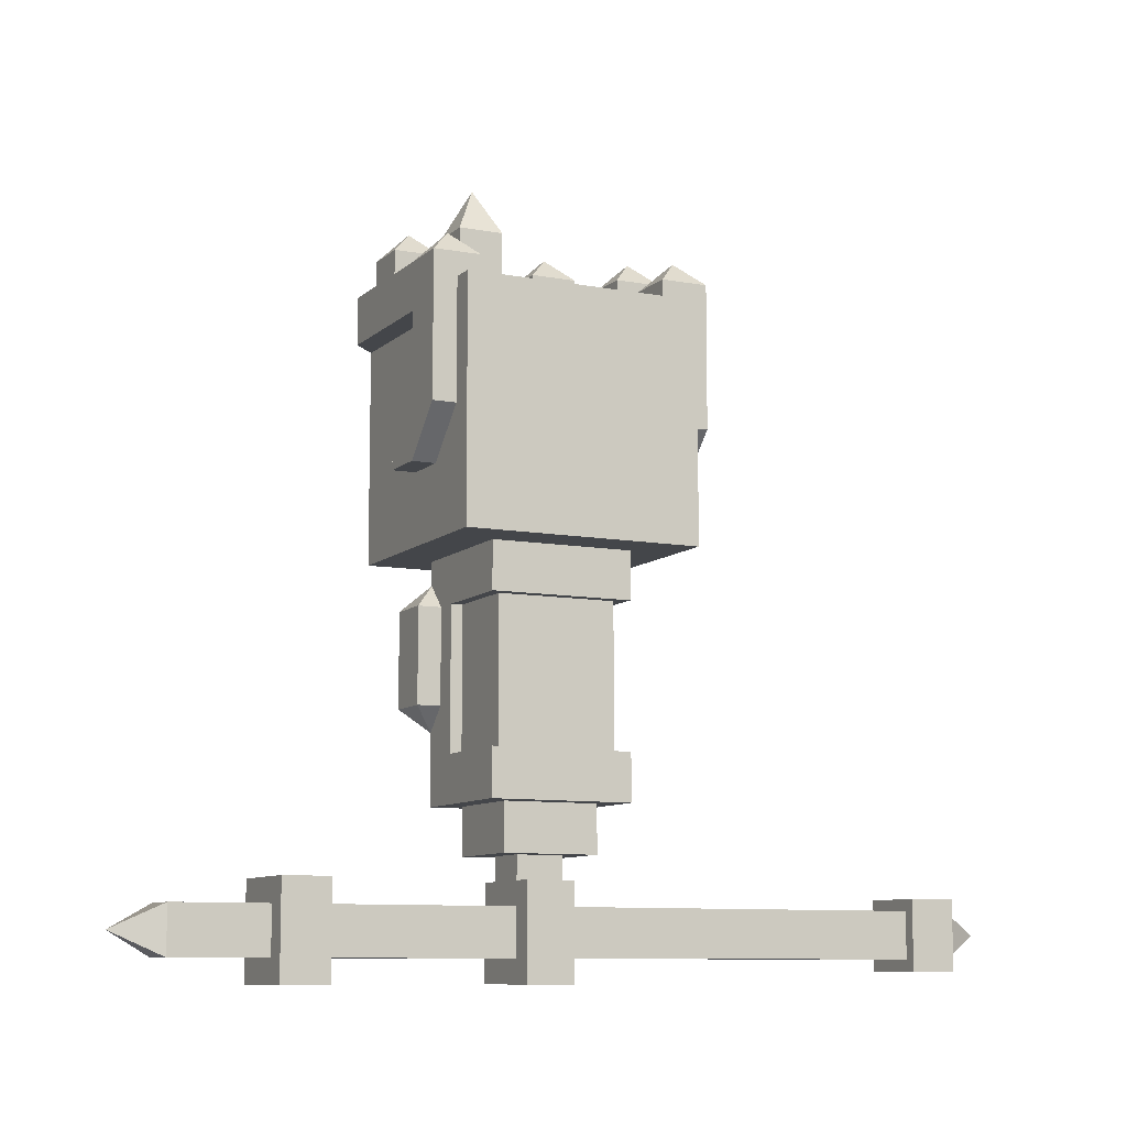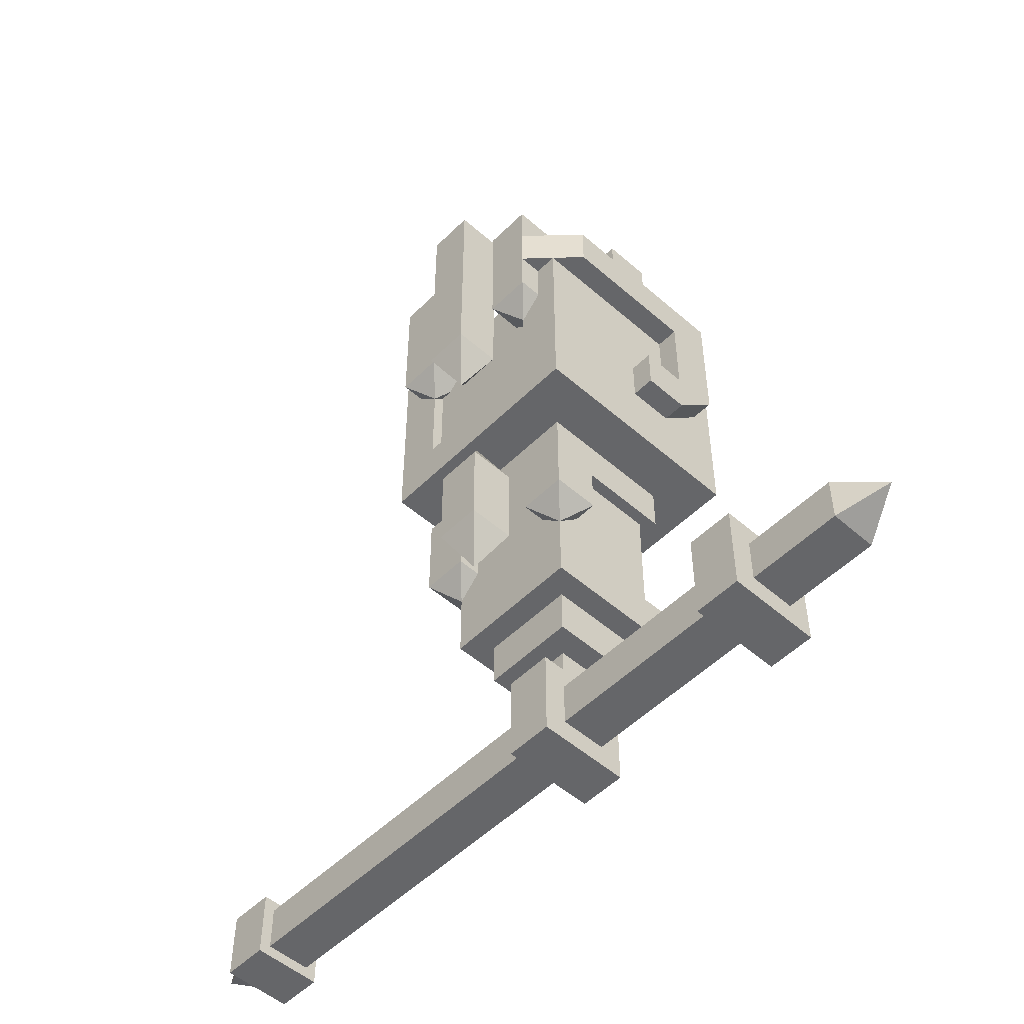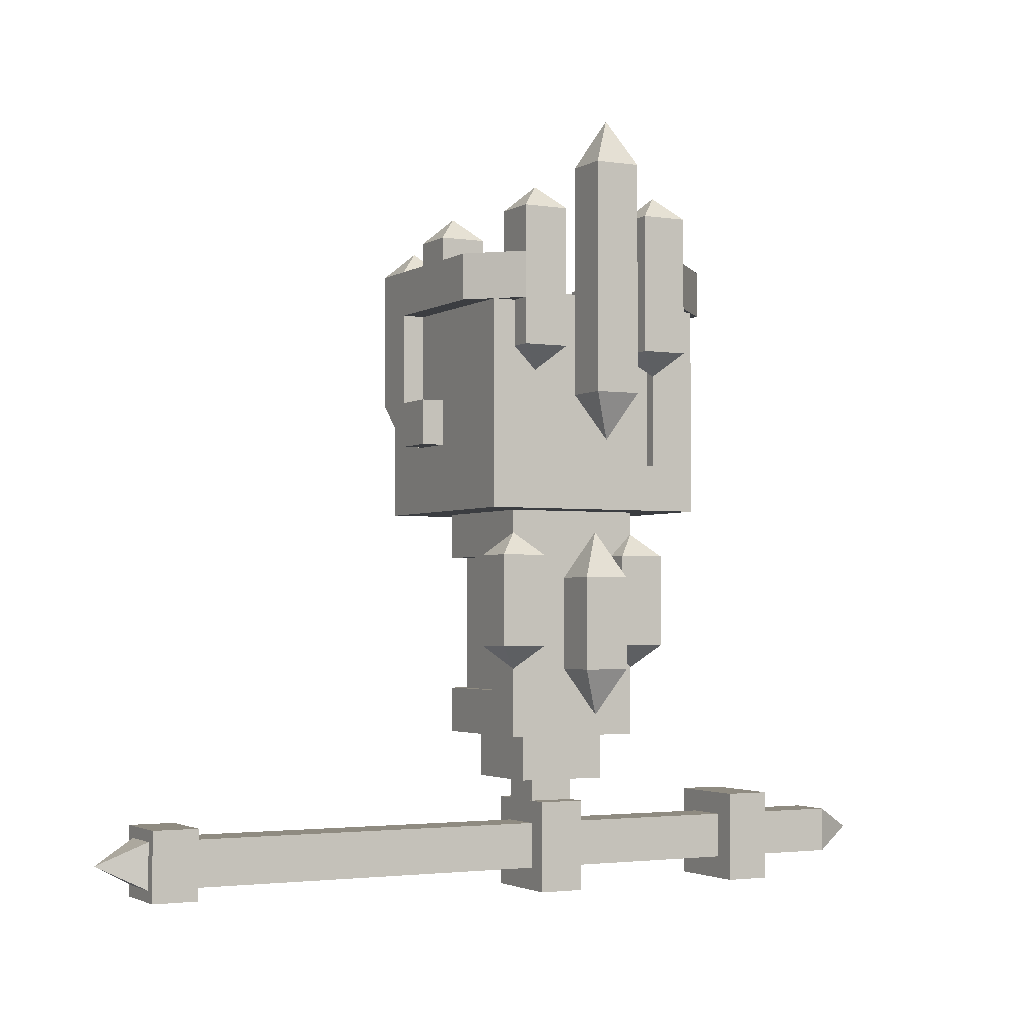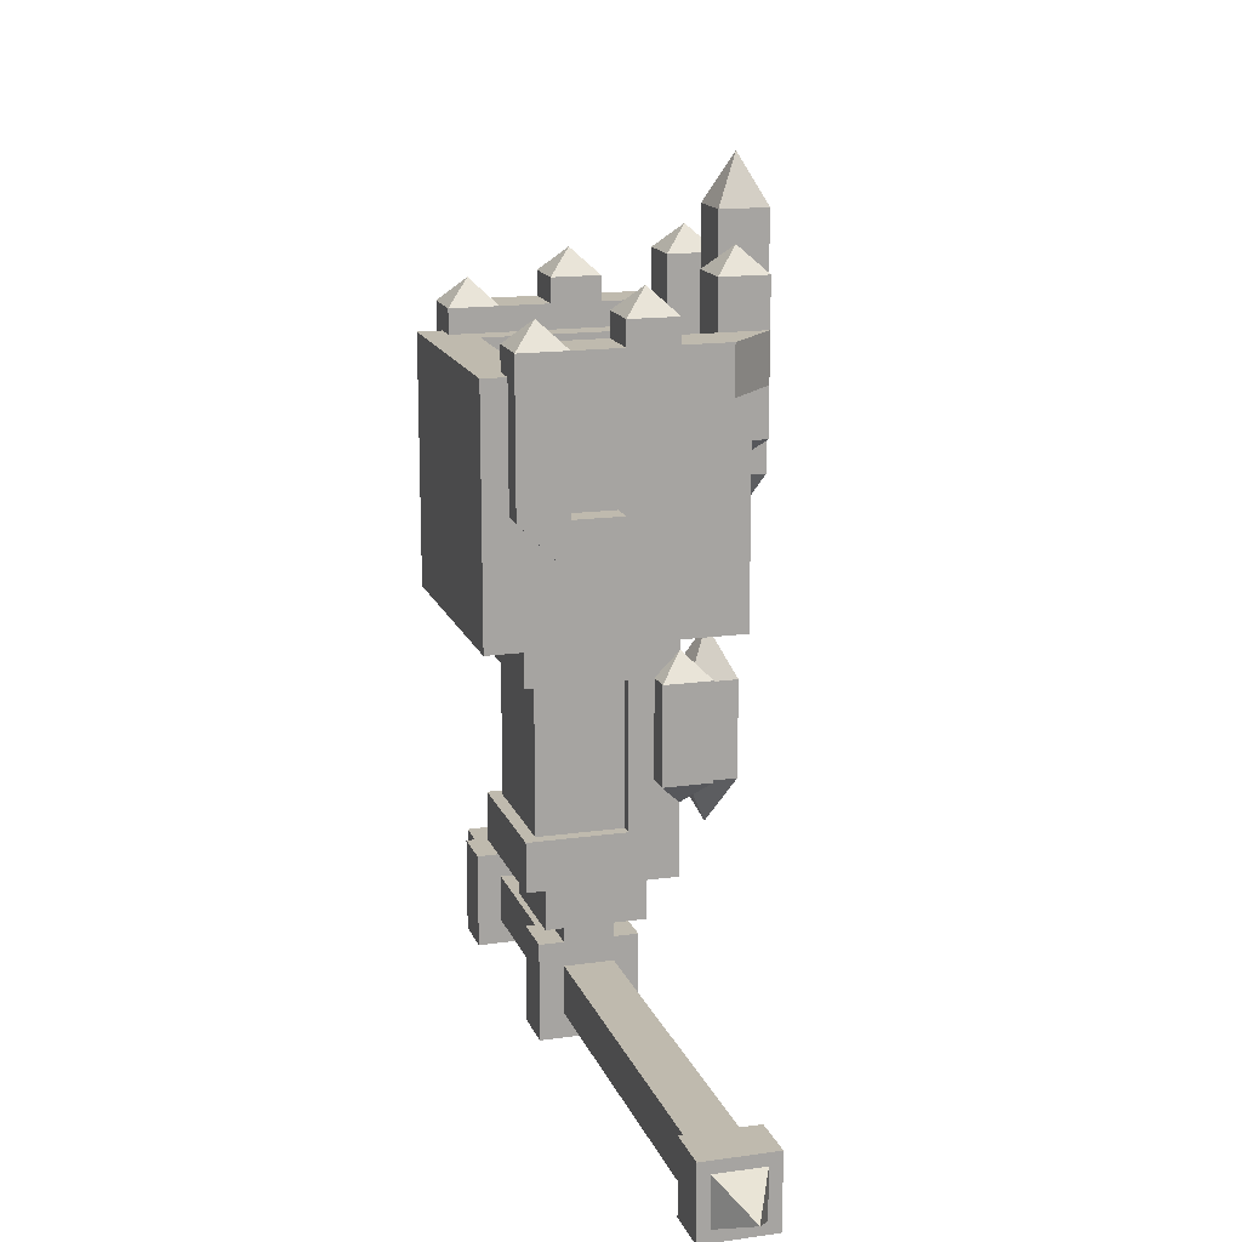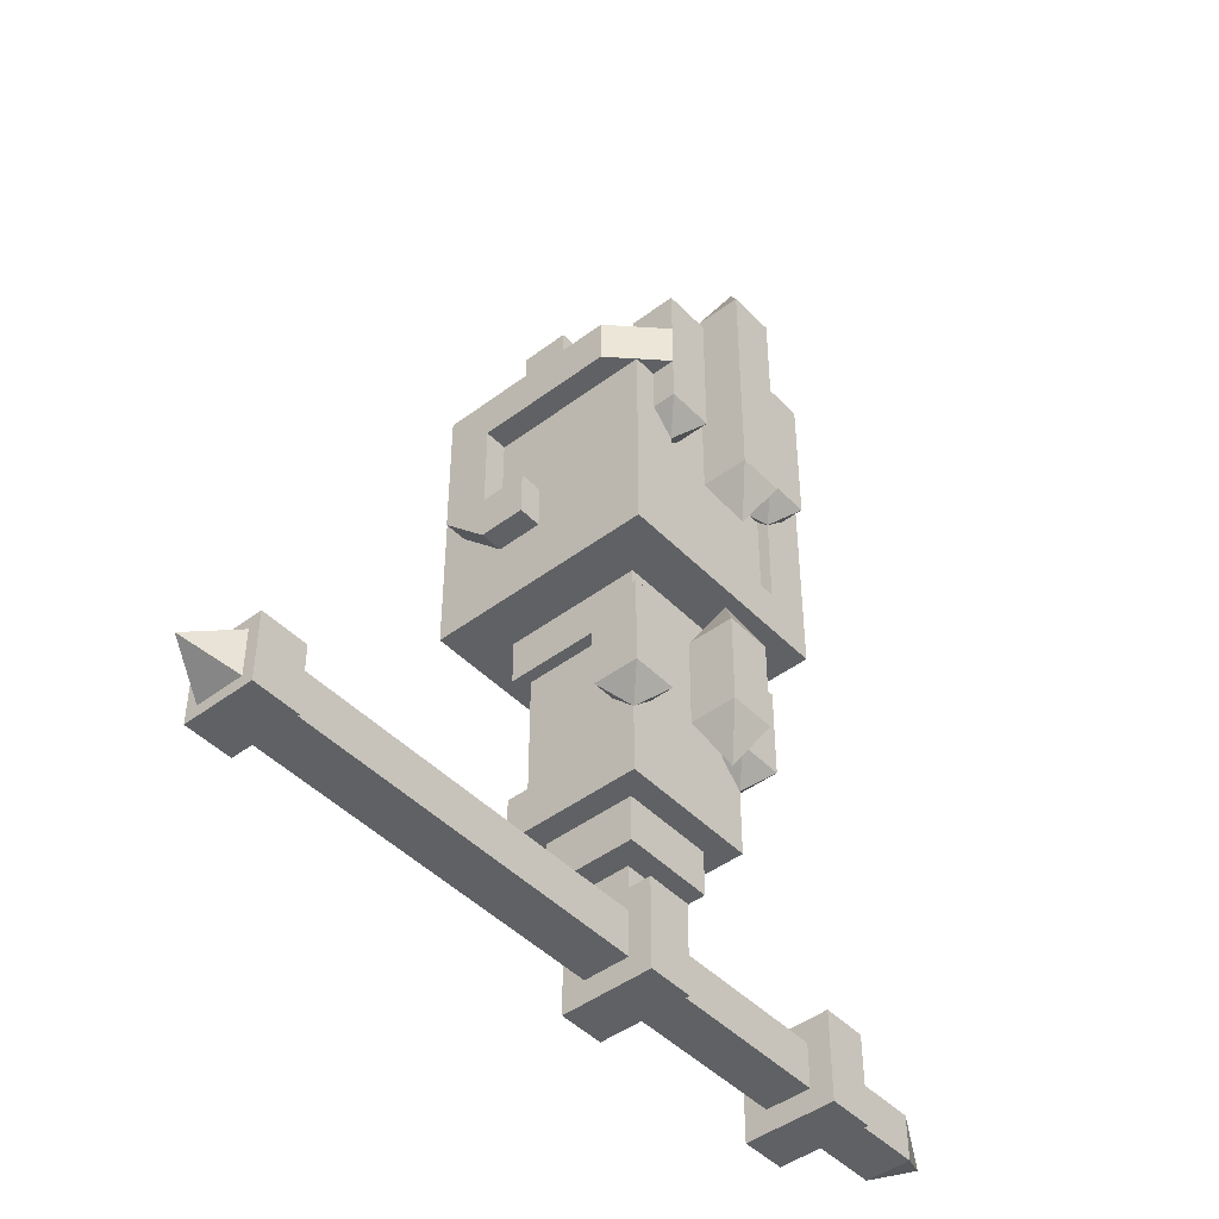
<metadata>
{"format":"obj","ext":"obj","renderer":"f3d","projection":"perspective","resolution":1024,"background":"white","views":[{"elev":-9.4,"azim":-116.0,"up":"+Y"},{"elev":-51.9,"azim":136.7,"up":"+Y"},{"elev":-2.6,"azim":61.9,"up":"+Y"},{"elev":15.8,"azim":-16.6,"up":"+Y"},{"elev":-45.6,"azim":40.8,"up":"+Y"}]}
</metadata>
<code>
o ARM_RIGHT_DECO_GOLD_Cube.214
v 0.5344 1.281 -0.124
v 0.5344 1.344 -0.124
v 0.5344 1.281 -0.1865
v 0.5344 1.344 -0.1865
v 0.5969 1.281 -0.124
v 0.5969 1.344 -0.124
v 0.5969 1.281 -0.1865
v 0.5969 1.344 -0.1865
v 0.4719 1.281 -0.1865
v 0.4719 1.281 -0.124
v 0.4719 1.344 -0.124
v 0.4719 1.344 -0.1865
v 0.4094 1.281 -0.1865
v 0.4094 1.281 -0.124
v 0.4094 1.344 -0.124
v 0.4094 1.344 -0.1865
v 0.6594 1.344 -0.1865
v 0.6594 1.281 -0.1865
v 0.6594 1.281 -0.124
v 0.6594 1.344 -0.124
v 0.4719 1.156 -0.124
v 0.4719 1.156 -0.1865
v 0.7219 1.281 -0.124
v 0.7219 1.344 -0.124
v 0.6594 1.344 -0.06155
v 0.6594 1.281 -0.06155
v 0.7219 1.344 -0.06155
v 0.7219 1.281 -0.06155
v 0.4719 1.094 -0.124
v 0.4094 1.156 -0.124
v 0.4094 1.156 -0.1865
v 0.6907 1.156 0.0322
v 0.6907 1.469 0.0322
v 0.6907 1.156 -0.0303
v 0.6907 1.469 -0.0303
v 0.7532 1.156 0.0322
v 0.7532 1.469 0.0322
v 0.7532 1.156 -0.0303
v 0.7532 1.469 -0.0303
v 0.7219 1.531 0.00095
v 0.7219 1.094 0.00095
v 0.5344 1.156 -0.1865
v 0.4719 1.094 -0.1865
v 0.5344 1.156 -0.124
v 0.5344 1.094 -0.1865
v 0.5344 1.094 -0.124
v 0.7219 1.406 -0.124
v 0.6594 1.406 -0.124
v 0.7219 1.406 -0.06155
v 0.6594 1.406 -0.06155
v 0.6907 1.438 -0.0928
v 0.6594 1.219 -0.124
v 0.7219 1.219 -0.124
v 0.6594 1.219 -0.06155
v 0.7219 1.219 -0.06155
v 0.6907 1.188 -0.0928
v 0.5344 1.375 -0.1865
v 0.5344 1.375 -0.124
v 0.4407 1.375 -0.1553
v 0.5969 1.375 -0.1865
v 0.5969 1.375 -0.124
v 0.5657 1.406 -0.1553
v 0.6594 0.9062 -0.0303
v 0.6594 0.7812 -0.0303
v 0.6594 0.9062 0.0322
v 0.6594 0.7812 0.0322
v 0.7219 0.7812 0.0322
v 0.7219 0.9062 0.0322
v 0.7219 0.7812 -0.0303
v 0.7219 0.9062 -0.0303
v 0.6907 0.9688 0.00095
v 0.6907 0.7188 0.00095
v 0.5969 0.9375 -0.124
v 0.5969 0.8125 -0.124
v 0.5969 0.9375 -0.06155
v 0.5969 0.8125 -0.06155
v 0.6594 0.8125 -0.06155
v 0.6594 0.9375 -0.06155
v 0.6594 0.8125 -0.124
v 0.6594 0.9375 -0.124
v 0.6282 0.9688 -0.0928
v 0.6282 0.7812 -0.0928
v 0.5344 1.281 0.126
v 0.5344 1.344 0.126
v 0.5344 1.281 0.1885
v 0.5344 1.344 0.1885
v 0.5969 1.281 0.126
v 0.5969 1.344 0.126
v 0.5969 1.281 0.1885
v 0.5969 1.344 0.1885
v 0.4719 1.281 0.1885
v 0.4719 1.281 0.126
v 0.4719 1.344 0.126
v 0.4719 1.344 0.1885
v 0.4094 1.281 0.1885
v 0.4094 1.281 0.126
v 0.4094 1.344 0.126
v 0.4094 1.344 0.1885
v 0.6594 1.344 0.1885
v 0.6594 1.281 0.1885
v 0.6594 1.281 0.126
v 0.6594 1.344 0.126
v 0.4719 1.156 0.126
v 0.4719 1.156 0.1885
v 0.7219 1.281 0.126
v 0.7219 1.344 0.126
v 0.6594 1.344 0.06345
v 0.6594 1.281 0.06345
v 0.7219 1.344 0.06345
v 0.7219 1.281 0.06345
v 0.4719 1.094 0.126
v 0.4094 1.156 0.126
v 0.4094 1.156 0.1885
v 0.5344 1.156 0.1885
v 0.4719 1.094 0.1885
v 0.5344 1.156 0.126
v 0.5344 1.094 0.1885
v 0.5344 1.094 0.126
v 0.7219 1.406 0.126
v 0.6594 1.406 0.126
v 0.7219 1.406 0.06345
v 0.6594 1.406 0.06345
v 0.6907 1.438 0.0947
v 0.6594 1.219 0.126
v 0.7219 1.219 0.126
v 0.6594 1.219 0.06345
v 0.7219 1.219 0.06345
v 0.6907 1.188 0.0947
v 0.5344 1.375 0.1885
v 0.5344 1.375 0.126
v 0.4407 1.375 0.1572
v 0.5969 1.375 0.1885
v 0.5969 1.375 0.126
v 0.5657 1.406 0.1572
v 0.5969 0.9375 0.126
v 0.5969 0.8125 0.126
v 0.5969 0.9375 0.06345
v 0.5969 0.8125 0.06345
v 0.6594 0.8125 0.06345
v 0.6594 0.9375 0.06345
v 0.6594 0.8125 0.126
v 0.6594 0.9375 0.126
v 0.6282 0.9688 0.0947
v 0.6282 0.7812 0.0947
f 2 4 12 11
f 3 4 8 7
f 6 5 19 20
f 5 6 2 1
f 3 7 5 1
f 6 8 60 61
f 10 11 15 14
f 3 1 10 9
f 4 3 9 12
f 1 2 11 10
f 14 15 16 13
f 60 57 62
f 14 13 31 30
f 12 9 13 16
f 20 19 26 25
f 5 7 18 19
f 8 6 20 17
f 7 8 17 18
f 18 17 24 23
f 19 18 23
f 17 20 24
f 43 22 42 45
f 30 31 43 29
f 23 28 55 53
f 24 20 48 47
f 23 24 27 28
f 13 9 22 31
f 9 10 21 22
f 31 22 43
f 42 44 46 45
f 22 21 44 42
f 29 43 45 46
f 53 55 56
f 27 24 47 49
f 20 25 50 48
f 25 27 49 50
f 47 48 51
f 48 50 51
f 50 49 51
f 49 47 51
f 28 26 54 55
f 19 23 53 52
f 12 16 59
f 55 54 56
f 54 52 56
f 52 53 56
f 11 12 59
f 16 15 59
f 15 11 59
f 4 2 58 57
f 2 6 61 58
f 8 4 57 60
f 58 61 62
f 57 58 62
f 61 60 62
f 26 28 27 25
f 76 75 73 74
f 74 73 80 79
f 79 80 78 77
f 77 78 75 76
f 74 79 82
f 78 80 81
f 76 74 82
f 73 75 81
f 75 78 81
f 80 73 81
f 79 77 82
f 77 76 82
f 84 93 94 86
f 85 89 90 86
f 88 102 101 87
f 87 83 84 88
f 85 83 87 89
f 88 133 132 90
f 92 96 97 93
f 85 91 92 83
f 86 94 91 85
f 83 92 93 84
f 96 95 98 97
f 132 134 129
f 96 112 113 95
f 94 98 95 91
f 102 107 108 101
f 87 101 100 89
f 90 99 102 88
f 89 100 99 90
f 100 105 106 99
f 101 105 100
f 99 106 102
f 115 117 114 104
f 112 111 115 113
f 105 125 127 110
f 106 119 120 102
f 105 110 109 106
f 95 113 104 91
f 91 104 103 92
f 113 115 104
f 114 117 118 116
f 104 114 116 103
f 111 118 117 115
f 125 128 127
f 109 121 119 106
f 102 120 122 107
f 107 122 121 109
f 119 123 120
f 120 123 122
f 122 123 121
f 121 123 119
f 110 127 126 108
f 101 124 125 105
f 94 131 98
f 127 128 126
f 126 128 124
f 124 128 125
f 93 131 94
f 98 131 97
f 97 131 93
f 86 129 130 84
f 84 130 133 88
f 90 132 129 86
f 130 134 133
f 129 134 130
f 133 134 132
f 108 107 109 110
f 138 136 135 137
f 136 141 142 135
f 141 139 140 142
f 139 138 137 140
f 136 144 141
f 140 143 142
f 138 144 136
f 135 143 137
f 137 143 140
f 142 143 135
f 141 144 139
f 139 144 138
f 32 33 35 34
f 34 35 39 38
f 38 39 37 36
f 36 37 33 32
f 34 38 41
f 37 39 40
f 32 34 41
f 35 33 40
f 33 37 40
f 39 35 40
f 38 36 41
f 36 32 41
f 66 65 63 64
f 64 63 70 69
f 69 70 68 67
f 67 68 65 66
f 64 69 72
f 68 70 71
f 66 64 72
f 63 65 71
f 65 68 71
f 70 63 71
f 69 67 72
f 67 66 72
o ARM_RIGHT_CASTER_Cube.008
v 0.3782 1 0.1572
v 0.3782 1.312 0.1572
v 0.6907 1 0.1572
v 0.6907 1.312 0.1572
v 0.3782 1 -0.1553
v 0.3782 1.312 -0.1553
v 0.6907 1 -0.1553
v 0.6907 1.312 -0.1553
v 0.4407 1 0.0947
v 0.6282 1 0.0947
v 0.4407 1 -0.0928
v 0.6282 1 -0.0928
v 0.6907 1.062 0.0947
v 0.675 1.297 -0.0928
v 0.675 1.297 0.0947
v 0.6907 1.062 -0.0928
v 0.4407 1.312 0.0947
v 0.4407 1.312 -0.0928
v 0.4407 1.297 0.0947
v 0.4407 1.297 -0.0928
v 0.6907 1.312 -0.0928
v 0.6907 1.312 0.0947
v 0.675 1.062 -0.0928
v 0.675 1.062 0.0947
v 0.4563 0.75 -0.07717
v 0.4563 0.9375 -0.07717
v 0.5657 0.9375 0.0947
v 0.5657 0.75 0.0947
v 0.5657 0.75 -0.0928
v 0.5657 0.9375 -0.0928
v 0.4563 0.9375 0.07908
v 0.4563 0.75 0.07908
v 0.5657 0.75 -0.07717
v 0.5657 0.9375 -0.07717
v 0.4407 0.9375 -0.0928
v 0.4407 0.75 -0.0928
v 0.4407 0.9375 0.0947
v 0.4407 0.75 0.0947
v 0.5657 0.9375 0.07908
v 0.5657 0.75 0.07908
v 0.6282 0.6875 0.0947
v 0.4407 0.6875 0.0947
v 0.6282 0.6875 -0.0928
v 0.4407 0.6875 -0.0928
v 0.675 1.297 -0.0928
v 0.675 1.297 0.0947
v 0.4407 1.297 0.0947
v 0.4407 1.297 -0.0928
v 0.675 1.062 -0.0928
v 0.675 1.062 0.0947
v 0.4719 0.6875 0.06345
v 0.5969 0.6875 0.06345
v 0.4719 0.6875 -0.06155
v 0.5969 0.6875 -0.06155
v 0.4563 0.75 -0.07717
v 0.4563 0.9375 -0.07717
v 0.4563 0.9375 0.07908
v 0.4563 0.75 0.07908
v 0.5657 0.75 -0.07717
v 0.5657 0.9375 -0.07717
v 0.5657 0.9375 0.07908
v 0.5657 0.75 0.07908
v 0.5969 0.625 0.06345
v 0.4719 0.625 0.06345
v 0.5969 0.625 -0.06155
v 0.4719 0.625 -0.06155
v 0.5032 0.5938 0.0322
v 0.5032 0.6562 0.0322
v 0.5657 0.5938 0.0322
v 0.5657 0.6562 0.0322
v 0.5032 0.5938 -0.0303
v 0.5032 0.6562 -0.0303
v 0.5657 0.5938 -0.0303
v 0.5657 0.6562 -0.0303
v 0.4719 0.4688 0.0322
v 0.4719 0.5938 0.0322
v 0.5969 0.4688 0.0322
v 0.5969 0.5938 0.0322
v 0.4719 0.4688 -0.0303
v 0.4719 0.5938 -0.0303
v 0.5969 0.4688 -0.0303
v 0.5969 0.5938 -0.0303
v 0.5032 0.5 0.5322
v 0.5032 0.5625 0.5322
v 0.5657 0.5 0.5322
v 0.5657 0.5625 0.5322
v 0.5032 0.5 -0.2803
v 0.5032 0.5625 -0.2803
v 0.5657 0.5 -0.2803
v 0.5657 0.5625 -0.2803
v 0.4719 0.4688 -0.2803
v 0.4719 0.5938 -0.2803
v 0.5969 0.4688 -0.2803
v 0.5969 0.5938 -0.2803
v 0.4719 0.4688 -0.3428
v 0.4719 0.5938 -0.3428
v 0.5969 0.4688 -0.3428
v 0.5969 0.5938 -0.3428
v 0.5032 0.5 -0.3428
v 0.5032 0.5625 -0.3428
v 0.5657 0.5 -0.3428
v 0.5657 0.5625 -0.3428
v 0.5032 0.5 -0.4678
v 0.5032 0.5625 -0.4678
v 0.5657 0.5 -0.4678
v 0.5657 0.5625 -0.4678
v 0.5344 0.5312 -0.5303
v 0.4875 0.4844 0.5947
v 0.4875 0.5781 0.5947
v 0.5813 0.4844 0.5947
v 0.5813 0.5781 0.5947
v 0.4875 0.4844 0.5322
v 0.4875 0.5781 0.5322
v 0.5813 0.4844 0.5322
v 0.5813 0.5781 0.5322
v 0.5344 0.5312 0.6572
v 0.5032 0.5 0.5947
v 0.5032 0.5625 0.5947
v 0.5657 0.5 0.5947
v 0.5657 0.5625 0.5947
v 0.5657 0.5 -0.0303
v 0.5657 0.5 0.0322
v 0.5657 0.5625 0.0322
v 0.5657 0.5625 -0.0303
v 0.5032 0.5 0.0322
v 0.5032 0.5 -0.0303
v 0.5032 0.5625 -0.0303
v 0.5032 0.5625 0.0322
f 145 147 148 146
f 148 147 157 166
f 151 149 150 152
f 149 145 146 150
f 152 150 162 165
f 147 145 149 151
f 185 172 182 186
f 185 187 156 154
f 155 156 174 179
f 152 165 160 151
f 166 159 163 161
f 151 160 157 147
f 146 161 162 150
f 148 166 161 146
f 161 163 164 162
f 160 167 168 157
f 162 164 158 165
f 165 158 167 160
f 157 168 159 166
f 181 175 183 171
f 154 171 172 185
f 187 173 174 156
f 188 180 173 187
f 179 170 175 181
f 182 176 169 180
f 174 178 170 179
f 173 177 178 174
f 186 182 180 188
f 180 169 177 173
f 153 155 179 181
f 171 183 184 172
f 153 181 171 154
f 172 184 176 182
f 185 186 188 187
f 211 213 214 212
f 213 217 218 214
f 217 215 216 218
f 215 211 212 216
f 234 232 271 268
f 267 272 228 230
f 229 227 269 266
f 265 270 231 233
f 231 270 271 232
f 269 227 228 272
f 229 266 267 230
f 265 233 234 268
f 199 200 204 203
f 197 210 208 195
f 191 190 189 192
f 193 189 190 194
f 199 202 201 200
f 202 206 205 201
f 207 208 210 209
f 196 207 209 198
f 198 209 210 197
f 195 208 207 196
f 219 221 222 220
f 221 225 226 222
f 225 223 224 226
f 223 219 220 224
f 221 219 223 225
f 226 224 220 222
f 235 237 238 236
f 237 241 242 238
f 241 239 240 242
f 239 235 236 240
f 237 235 239 241
f 242 240 236 238
f 252 254 255 253
f 254 258 259 255
f 258 256 257 259
f 256 252 253 257
f 254 252 256 258
f 259 257 253 255
f 245 249 250 246
f 249 251 250
f 247 243 244 248
f 245 243 247 249
f 250 248 244 246
f 248 251 247
f 247 251 249
f 250 251 248
f 260 263 264
f 261 260 262
f 260 261 263
f 264 262 260

</code>
